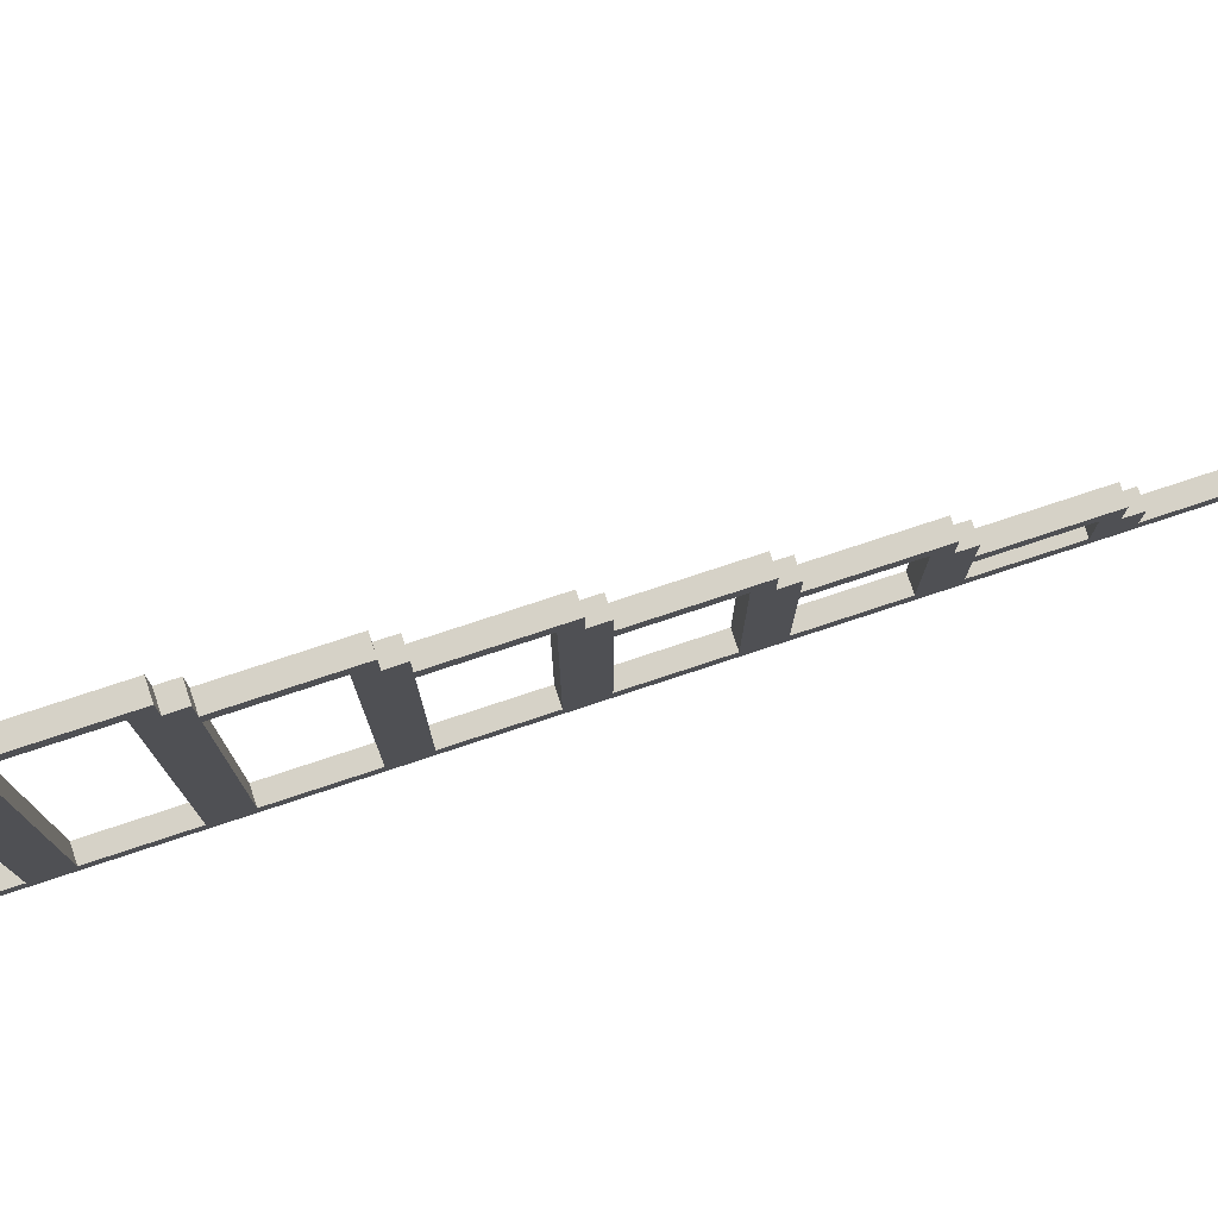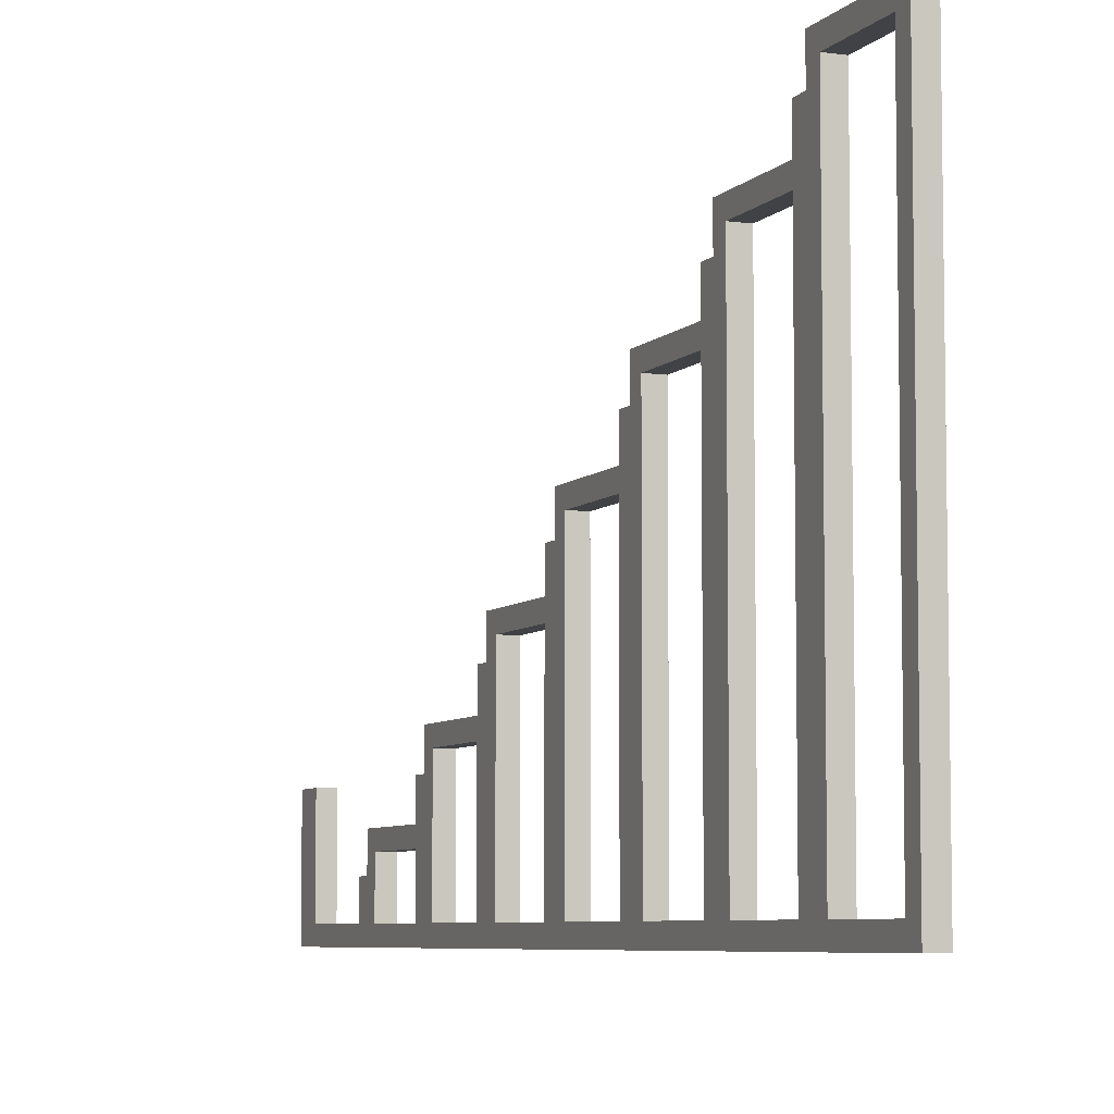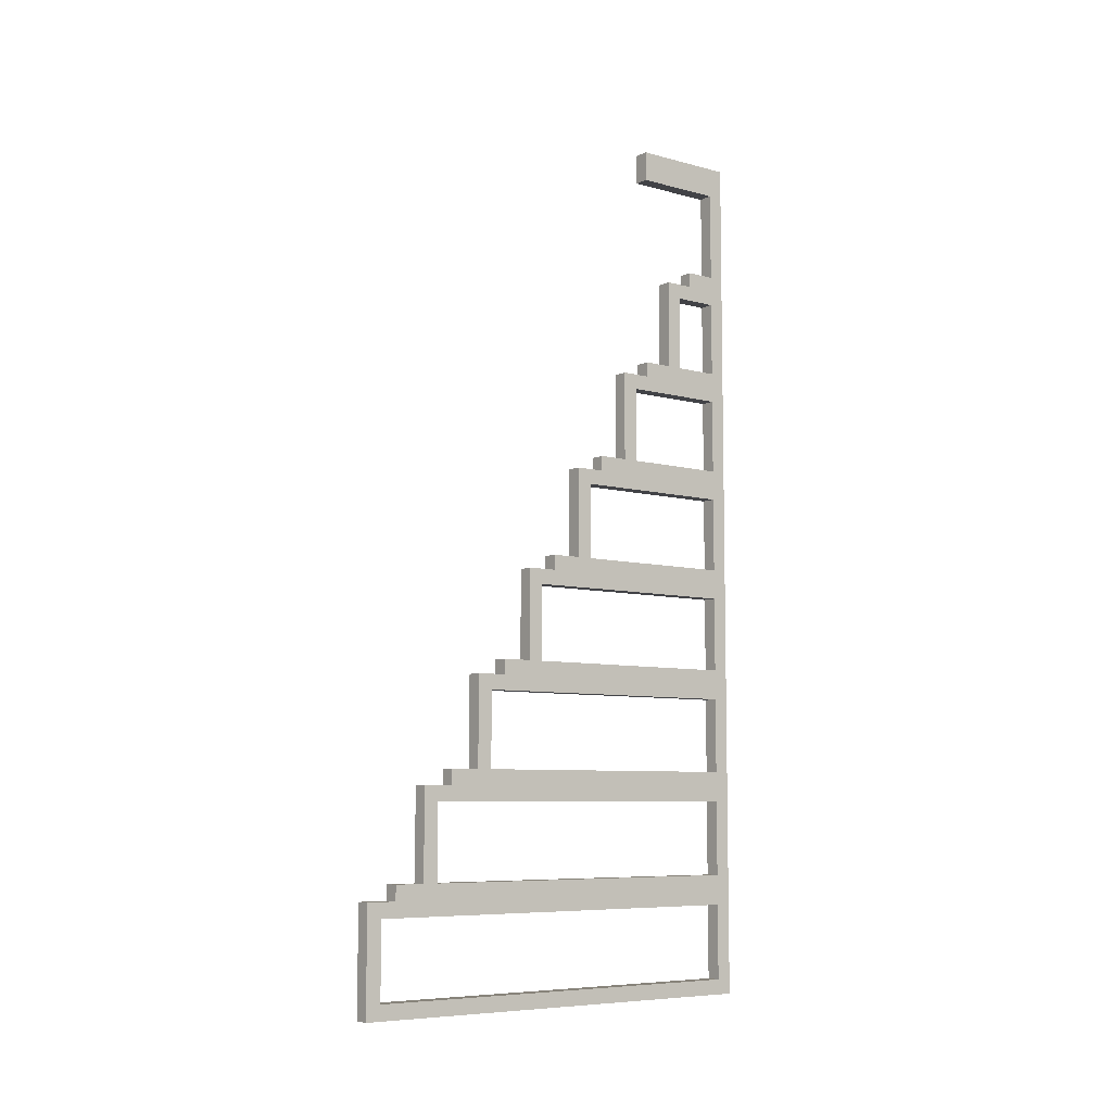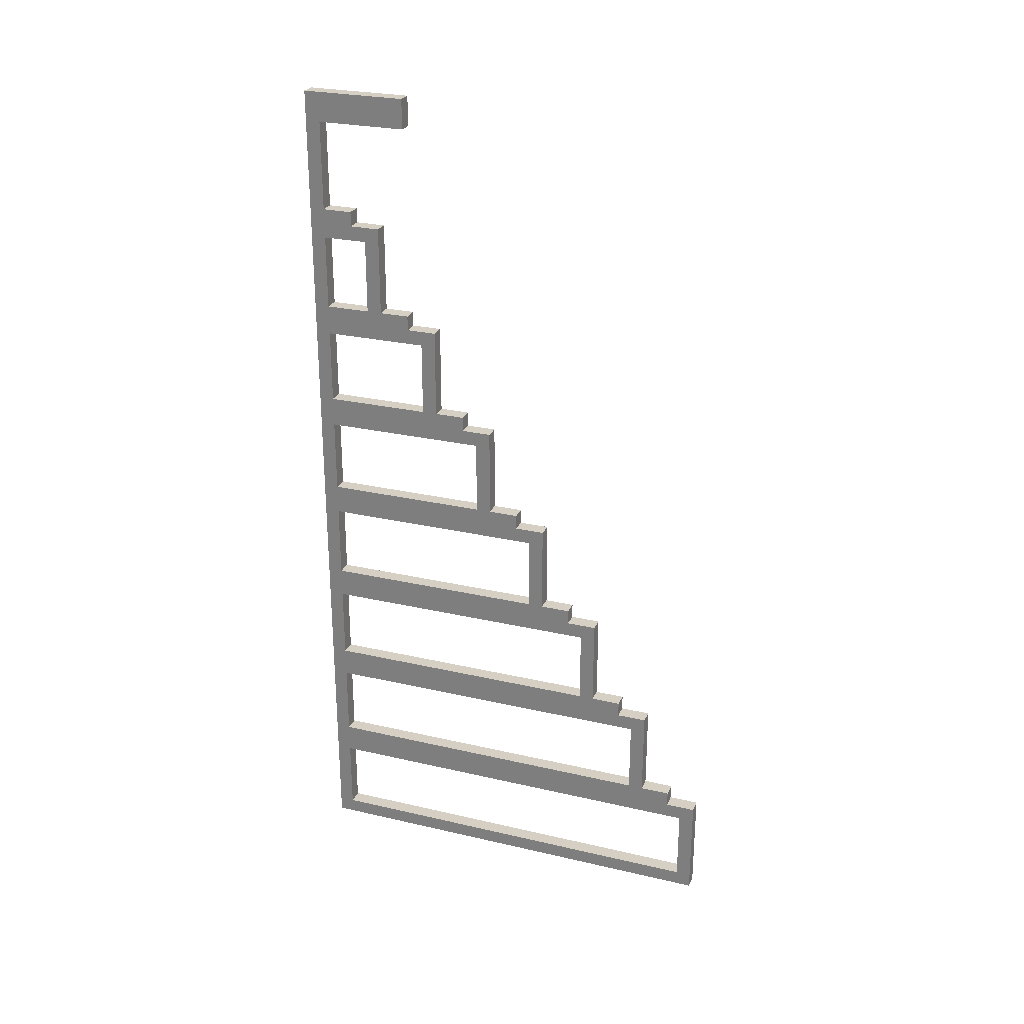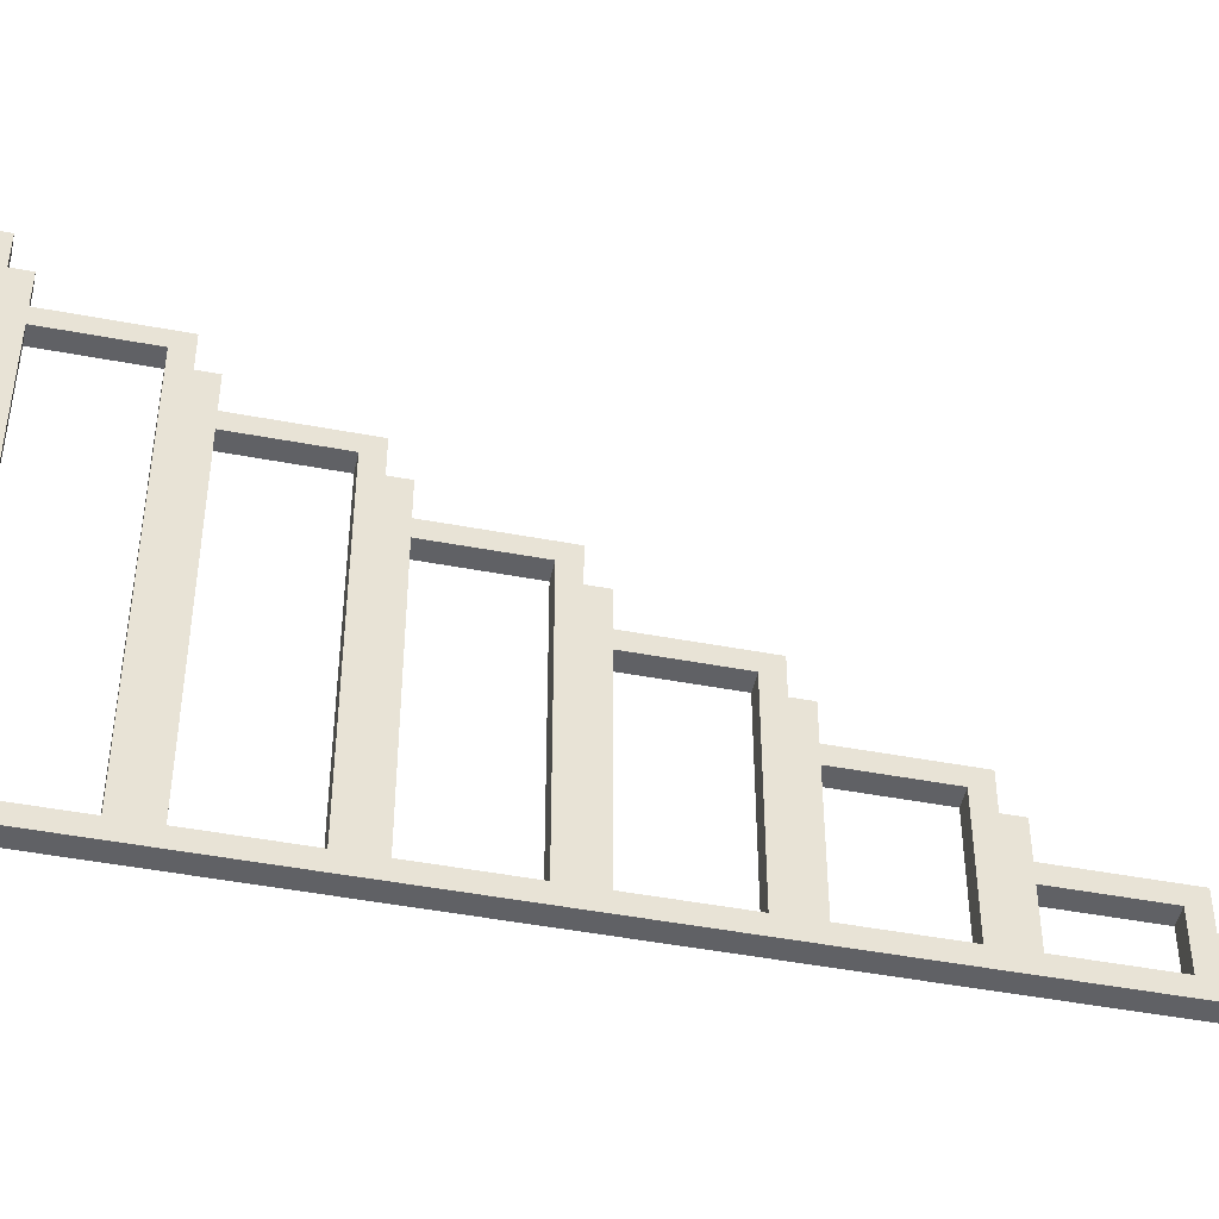
<metadata>
{"format":"obj","ext":"obj","renderer":"f3d","projection":"perspective","resolution":1024,"background":"white","views":[{"elev":78.5,"azim":-108.2,"up":"+Y"},{"elev":-6.4,"azim":157.8,"up":"+Y"},{"elev":-7.4,"azim":-127.3,"up":"+Z"},{"elev":26.4,"azim":110.1,"up":"+Z"},{"elev":-47.5,"azim":-102.0,"up":"+Y"}]}
</metadata>
<code>
o
v 0 3.6 2.9
v 0 3.6 2.8
v 0 3.6 -2.9
v 0 3.7 2.8
v 0 3.7 2.7
v 0 3.7 2.1
v 0 3.7 1.9
v 0 3.7 1.4
v 0 3.7 1.2
v 0 3.7 0.7
v 0 3.7 0.5
v 0 3.7 0
v 0 3.7 -0.2
v 0 3.7 -0.7
v 0 3.7 -0.9
v 0 3.7 -1.4
v 0 3.7 -1.6
v 0 3.7 -2.1
v 0 3.7 -2.3
v 0 3.7 -2.8
v 0 3.9 2.1
v 0 3.9 2
v 0 4 1.9
v 0 4 1.4
v 0 4.1 2
v 0 4.1 1.4
v 0 4.3 2.9
v 0 4.3 2.7
v 0 4.3 1.4
v 0 4.3 1.3
v 0 4.4 1.2
v 0 4.4 0.7
v 0 4.5 1.3
v 0 4.5 0.7
v 0 4.7 0.7
v 0 4.7 0.6
v 0 4.8 0.5
v 0 4.8 0
v 0 4.9 0.6
v 0 4.9 0
v 0 5.1 0
v 0 5.1 -0.1
v 0 5.2 -0.2
v 0 5.2 -0.7
v 0 5.3 -0.1
v 0 5.3 -0.7
v 0 5.5 -0.7
v 0 5.5 -0.8
v 0 5.6 -0.9
v 0 5.6 -1.4
v 0 5.7 -0.8
v 0 5.7 -1.4
v 0 5.9 -1.4
v 0 5.9 -1.5
v 0 6 -1.6
v 0 6 -2.1
v 0 6.1 -1.5
v 0 6.1 -2.1
v 0 6.3 -2.1
v 0 6.3 -2.2
v 0 6.4 -2.3
v 0 6.4 -2.8
v 0 6.5 -2.2
v 0 6.5 -2.9
v 0.1 3.6 2.9
v 0.1 3.6 2.8
v 0.1 3.6 -2.9
v 0.1 3.7 2.8
v 0.1 3.7 2.7
v 0.1 3.7 2.1
v 0.1 3.7 1.9
v 0.1 3.7 1.4
v 0.1 3.7 1.2
v 0.1 3.7 0.7
v 0.1 3.7 0.5
v 0.1 3.7 0
v 0.1 3.7 -0.2
v 0.1 3.7 -0.7
v 0.1 3.7 -0.9
v 0.1 3.7 -1.4
v 0.1 3.7 -1.6
v 0.1 3.7 -2.1
v 0.1 3.7 -2.3
v 0.1 3.7 -2.8
v 0.1 3.9 2.1
v 0.1 3.9 2
v 0.1 4 1.9
v 0.1 4 1.4
v 0.1 4.1 2
v 0.1 4.1 1.4
v 0.1 4.3 2.9
v 0.1 4.3 2.7
v 0.1 4.3 1.4
v 0.1 4.3 1.3
v 0.1 4.4 1.2
v 0.1 4.4 0.7
v 0.1 4.5 1.3
v 0.1 4.5 0.7
v 0.1 4.7 0.7
v 0.1 4.7 0.6
v 0.1 4.8 0.5
v 0.1 4.8 0
v 0.1 4.9 0.6
v 0.1 4.9 0
v 0.1 5.1 0
v 0.1 5.1 -0.1
v 0.1 5.2 -0.2
v 0.1 5.2 -0.7
v 0.1 5.3 -0.1
v 0.1 5.3 -0.7
v 0.1 5.5 -0.7
v 0.1 5.5 -0.8
v 0.1 5.6 -0.9
v 0.1 5.6 -1.4
v 0.1 5.7 -0.8
v 0.1 5.7 -1.4
v 0.1 5.9 -1.4
v 0.1 5.9 -1.5
v 0.1 6 -1.6
v 0.1 6 -2.1
v 0.1 6.1 -1.5
v 0.1 6.1 -2.1
v 0.1 6.3 -2.1
v 0.1 6.3 -2.2
v 0.1 6.4 -2.3
v 0.1 6.4 -2.8
v 0.1 6.5 -2.2
v 0.1 6.5 -2.9
v 0 3.6 2.9
v 0 4.3 2.9
v 0.1 3.6 2.9
v 0.1 4.3 2.9
v 0 3.7 2.1
v 0 3.9 2.1
v 0.1 3.7 2.1
v 0.1 3.9 2.1
v 0 3.9 2
v 0 4.1 2
v 0.1 3.9 2
v 0.1 4.1 2
v 0 3.7 1.4
v 0 4 1.4
v 0 4.1 1.4
v 0 4.3 1.4
v 0.1 3.7 1.4
v 0.1 4 1.4
v 0.1 4.1 1.4
v 0.1 4.3 1.4
v 0 4.3 1.3
v 0 4.5 1.3
v 0.1 4.3 1.3
v 0.1 4.5 1.3
v 0 3.7 0.7
v 0 4.4 0.7
v 0 4.5 0.7
v 0 4.7 0.7
v 0.1 3.7 0.7
v 0.1 4.4 0.7
v 0.1 4.5 0.7
v 0.1 4.7 0.7
v 0 4.7 0.6
v 0 4.9 0.6
v 0.1 4.7 0.6
v 0.1 4.9 0.6
v 0 3.7 0
v 0 4.8 0
v 0 4.9 0
v 0 5.1 0
v 0.1 3.7 0
v 0.1 4.8 0
v 0.1 4.9 0
v 0.1 5.1 0
v 0 5.1 -0.1
v 0 5.3 -0.1
v 0.1 5.1 -0.1
v 0.1 5.3 -0.1
v 0 3.7 -0.7
v 0 5.2 -0.7
v 0 5.3 -0.7
v 0 5.5 -0.7
v 0.1 3.7 -0.7
v 0.1 5.2 -0.7
v 0.1 5.3 -0.7
v 0.1 5.5 -0.7
v 0 5.5 -0.8
v 0 5.7 -0.8
v 0.1 5.5 -0.8
v 0.1 5.7 -0.8
v 0 3.7 -1.4
v 0 5.6 -1.4
v 0 5.7 -1.4
v 0 5.9 -1.4
v 0.1 3.7 -1.4
v 0.1 5.6 -1.4
v 0.1 5.7 -1.4
v 0.1 5.9 -1.4
v 0 5.9 -1.5
v 0 6.1 -1.5
v 0.1 5.9 -1.5
v 0.1 6.1 -1.5
v 0 3.7 -2.1
v 0 6 -2.1
v 0 6.1 -2.1
v 0 6.3 -2.1
v 0.1 3.7 -2.1
v 0.1 6 -2.1
v 0.1 6.1 -2.1
v 0.1 6.3 -2.1
v 0 6.3 -2.2
v 0 6.5 -2.2
v 0.1 6.3 -2.2
v 0.1 6.5 -2.2
v 0 3.7 -2.8
v 0 6.4 -2.8
v 0.1 3.7 -2.8
v 0.1 6.4 -2.8
v 0 3.7 2.7
v 0 4.3 2.7
v 0.1 3.7 2.7
v 0.1 4.3 2.7
v 0 3.7 1.9
v 0 4 1.9
v 0.1 3.7 1.9
v 0.1 4 1.9
v 0 3.7 1.2
v 0 4.4 1.2
v 0.1 3.7 1.2
v 0.1 4.4 1.2
v 0 3.7 0.5
v 0 4.8 0.5
v 0.1 3.7 0.5
v 0.1 4.8 0.5
v 0 3.7 -0.2
v 0 5.2 -0.2
v 0.1 3.7 -0.2
v 0.1 5.2 -0.2
v 0 3.7 -0.9
v 0 5.6 -0.9
v 0.1 3.7 -0.9
v 0.1 5.6 -0.9
v 0 3.7 -1.6
v 0 6 -1.6
v 0.1 3.7 -1.6
v 0.1 6 -1.6
v 0 3.7 -2.3
v 0 6.4 -2.3
v 0.1 3.7 -2.3
v 0.1 6.4 -2.3
v 0 3.6 -2.9
v 0 6.5 -2.9
v 0.1 3.6 -2.9
v 0.1 6.5 -2.9
v 0 3.6 2.9
v 0.1 3.6 2.9
v 0 3.6 2.8
v 0.1 3.6 2.8
v 0 3.6 -2.9
v 0.1 3.6 -2.9
v 0 4 1.9
v 0.1 4 1.9
v 0 4 1.4
v 0.1 4 1.4
v 0 4.4 1.2
v 0.1 4.4 1.2
v 0 4.4 0.7
v 0.1 4.4 0.7
v 0 4.8 0.5
v 0.1 4.8 0.5
v 0 4.8 0
v 0.1 4.8 0
v 0 5.2 -0.2
v 0.1 5.2 -0.2
v 0 5.2 -0.7
v 0.1 5.2 -0.7
v 0 5.6 -0.9
v 0.1 5.6 -0.9
v 0 5.6 -1.4
v 0.1 5.6 -1.4
v 0 6 -1.6
v 0.1 6 -1.6
v 0 6 -2.1
v 0.1 6 -2.1
v 0 6.4 -2.3
v 0.1 6.4 -2.3
v 0 6.4 -2.8
v 0.1 6.4 -2.8
v 0 3.7 2.7
v 0.1 3.7 2.7
v 0 3.7 2.1
v 0.1 3.7 2.1
v 0 3.7 1.9
v 0.1 3.7 1.9
v 0 3.7 1.4
v 0.1 3.7 1.4
v 0 3.7 1.2
v 0.1 3.7 1.2
v 0 3.7 0.7
v 0.1 3.7 0.7
v 0 3.7 0.5
v 0.1 3.7 0.5
v 0 3.7 0
v 0.1 3.7 0
v 0 3.7 -0.2
v 0.1 3.7 -0.2
v 0 3.7 -0.7
v 0.1 3.7 -0.7
v 0 3.7 -0.9
v 0.1 3.7 -0.9
v 0 3.7 -1.4
v 0.1 3.7 -1.4
v 0 3.7 -1.6
v 0.1 3.7 -1.6
v 0 3.7 -2.1
v 0.1 3.7 -2.1
v 0 3.7 -2.3
v 0.1 3.7 -2.3
v 0 3.7 -2.8
v 0.1 3.7 -2.8
v 0 3.9 2.1
v 0.1 3.9 2.1
v 0 3.9 2
v 0.1 3.9 2
v 0 4.1 2
v 0.1 4.1 2
v 0 4.1 1.4
v 0.1 4.1 1.4
v 0 4.3 2.9
v 0.1 4.3 2.9
v 0 4.3 2.7
v 0.1 4.3 2.7
v 0 4.3 1.4
v 0.1 4.3 1.4
v 0 4.3 1.3
v 0.1 4.3 1.3
v 0 4.5 1.3
v 0.1 4.5 1.3
v 0 4.5 0.7
v 0.1 4.5 0.7
v 0 4.7 0.7
v 0.1 4.7 0.7
v 0 4.7 0.6
v 0.1 4.7 0.6
v 0 4.9 0.6
v 0.1 4.9 0.6
v 0 4.9 0
v 0.1 4.9 0
v 0 5.1 0
v 0.1 5.1 0
v 0 5.1 -0.1
v 0.1 5.1 -0.1
v 0 5.3 -0.1
v 0.1 5.3 -0.1
v 0 5.3 -0.7
v 0.1 5.3 -0.7
v 0 5.5 -0.7
v 0.1 5.5 -0.7
v 0 5.5 -0.8
v 0.1 5.5 -0.8
v 0 5.7 -0.8
v 0.1 5.7 -0.8
v 0 5.7 -1.4
v 0.1 5.7 -1.4
v 0 5.9 -1.4
v 0.1 5.9 -1.4
v 0 5.9 -1.5
v 0.1 5.9 -1.5
v 0 6.1 -1.5
v 0.1 6.1 -1.5
v 0 6.1 -2.1
v 0.1 6.1 -2.1
v 0 6.3 -2.1
v 0.1 6.3 -2.1
v 0 6.3 -2.2
v 0.1 6.3 -2.2
v 0 6.5 -2.2
v 0.1 6.5 -2.2
v 0 6.5 -2.9
v 0.1 6.5 -2.9
f 4 2 1
f 4 3 2
f 5 3 4
f 6 3 5
f 7 3 6
f 8 3 7
f 9 3 8
f 10 3 9
f 11 3 10
f 12 3 11
f 13 3 12
f 14 3 13
f 15 3 14
f 16 3 15
f 17 3 16
f 18 3 17
f 19 3 18
f 20 3 19
f 21 7 6
f 22 7 21
f 23 7 22
f 24 9 8
f 25 23 22
f 25 24 23
f 26 9 24
f 26 24 25
f 27 4 1
f 27 5 4
f 28 5 27
f 29 9 26
f 30 9 29
f 31 9 30
f 32 11 10
f 33 31 30
f 33 32 31
f 34 11 32
f 34 32 33
f 35 11 34
f 36 11 35
f 37 11 36
f 38 13 12
f 39 37 36
f 39 38 37
f 40 13 38
f 40 38 39
f 41 13 40
f 42 13 41
f 43 13 42
f 44 15 14
f 45 43 42
f 45 44 43
f 46 15 44
f 46 44 45
f 47 15 46
f 48 15 47
f 49 15 48
f 50 17 16
f 51 49 48
f 51 50 49
f 52 17 50
f 52 50 51
f 53 17 52
f 54 17 53
f 55 17 54
f 56 19 18
f 57 55 54
f 57 56 55
f 58 19 56
f 58 56 57
f 59 19 58
f 60 19 59
f 61 19 60
f 62 3 20
f 63 61 60
f 63 62 61
f 64 3 62
f 64 62 63
f 65 66 68
f 66 67 68
f 68 67 69
f 69 67 70
f 70 67 71
f 71 67 72
f 72 67 73
f 73 67 74
f 74 67 75
f 75 67 76
f 76 67 77
f 77 67 78
f 78 67 79
f 79 67 80
f 80 67 81
f 81 67 82
f 82 67 83
f 83 67 84
f 70 71 85
f 85 71 86
f 86 71 87
f 72 73 88
f 86 87 89
f 87 88 89
f 88 73 90
f 89 88 90
f 65 68 91
f 68 69 91
f 91 69 92
f 90 73 93
f 93 73 94
f 94 73 95
f 74 75 96
f 94 95 97
f 95 96 97
f 96 75 98
f 97 96 98
f 98 75 99
f 99 75 100
f 100 75 101
f 76 77 102
f 100 101 103
f 101 102 103
f 102 77 104
f 103 102 104
f 104 77 105
f 105 77 106
f 106 77 107
f 78 79 108
f 106 107 109
f 107 108 109
f 108 79 110
f 109 108 110
f 110 79 111
f 111 79 112
f 112 79 113
f 80 81 114
f 112 113 115
f 113 114 115
f 114 81 116
f 115 114 116
f 116 81 117
f 117 81 118
f 118 81 119
f 82 83 120
f 118 119 121
f 119 120 121
f 120 83 122
f 121 120 122
f 122 83 123
f 123 83 124
f 124 83 125
f 84 67 126
f 124 125 127
f 125 126 127
f 126 67 128
f 127 126 128
f 131 130 129
f 132 130 131
f 135 134 133
f 136 134 135
f 139 138 137
f 140 138 139
f 145 142 141
f 146 142 145
f 147 144 143
f 148 144 147
f 151 150 149
f 152 150 151
f 157 154 153
f 158 154 157
f 159 156 155
f 160 156 159
f 163 162 161
f 164 162 163
f 169 166 165
f 170 166 169
f 171 168 167
f 172 168 171
f 175 174 173
f 176 174 175
f 181 178 177
f 182 178 181
f 183 180 179
f 184 180 183
f 187 186 185
f 188 186 187
f 193 190 189
f 194 190 193
f 195 192 191
f 196 192 195
f 199 198 197
f 200 198 199
f 205 202 201
f 206 202 205
f 207 204 203
f 208 204 207
f 211 210 209
f 212 210 211
f 215 214 213
f 216 214 215
f 217 218 219
f 219 218 220
f 221 222 223
f 223 222 224
f 225 226 227
f 227 226 228
f 229 230 231
f 231 230 232
f 233 234 235
f 235 234 236
f 237 238 239
f 239 238 240
f 241 242 243
f 243 242 244
f 245 246 247
f 247 246 248
f 249 250 251
f 251 250 252
f 255 254 253
f 256 254 255
f 257 256 255
f 258 256 257
f 261 260 259
f 262 260 261
f 265 264 263
f 266 264 265
f 269 268 267
f 270 268 269
f 273 272 271
f 274 272 273
f 277 276 275
f 278 276 277
f 281 280 279
f 282 280 281
f 285 284 283
f 286 284 285
f 287 288 289
f 289 288 290
f 291 292 293
f 293 292 294
f 295 296 297
f 297 296 298
f 299 300 301
f 301 300 302
f 303 304 305
f 305 304 306
f 307 308 309
f 309 308 310
f 311 312 313
f 313 312 314
f 315 316 317
f 317 316 318
f 319 320 321
f 321 320 322
f 323 324 325
f 325 324 326
f 327 328 329
f 329 328 330
f 331 332 333
f 333 332 334
f 335 336 337
f 337 336 338
f 339 340 341
f 341 340 342
f 343 344 345
f 345 344 346
f 347 348 349
f 349 348 350
f 351 352 353
f 353 352 354
f 355 356 357
f 357 356 358
f 359 360 361
f 361 360 362
f 363 364 365
f 365 364 366
f 367 368 369
f 369 368 370
f 371 372 373
f 373 372 374
f 375 376 377
f 377 376 378

</code>
